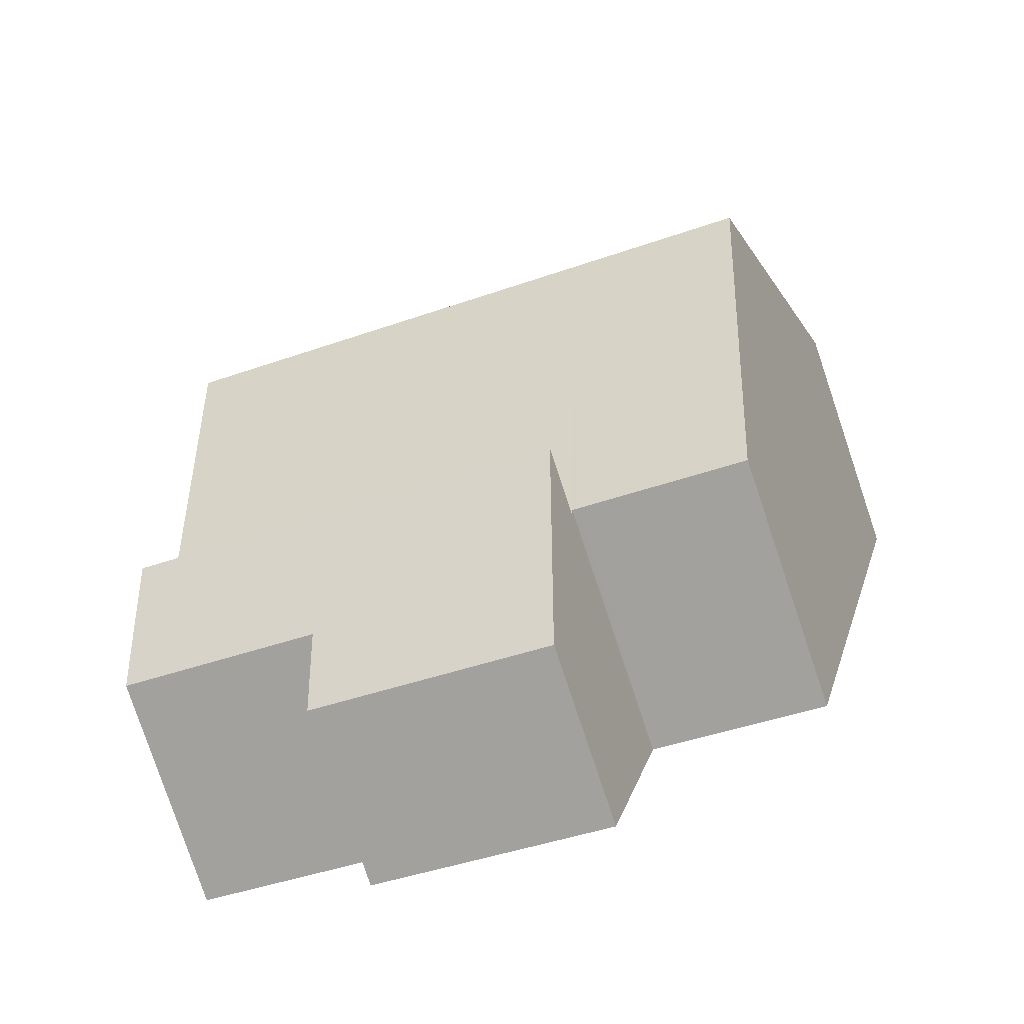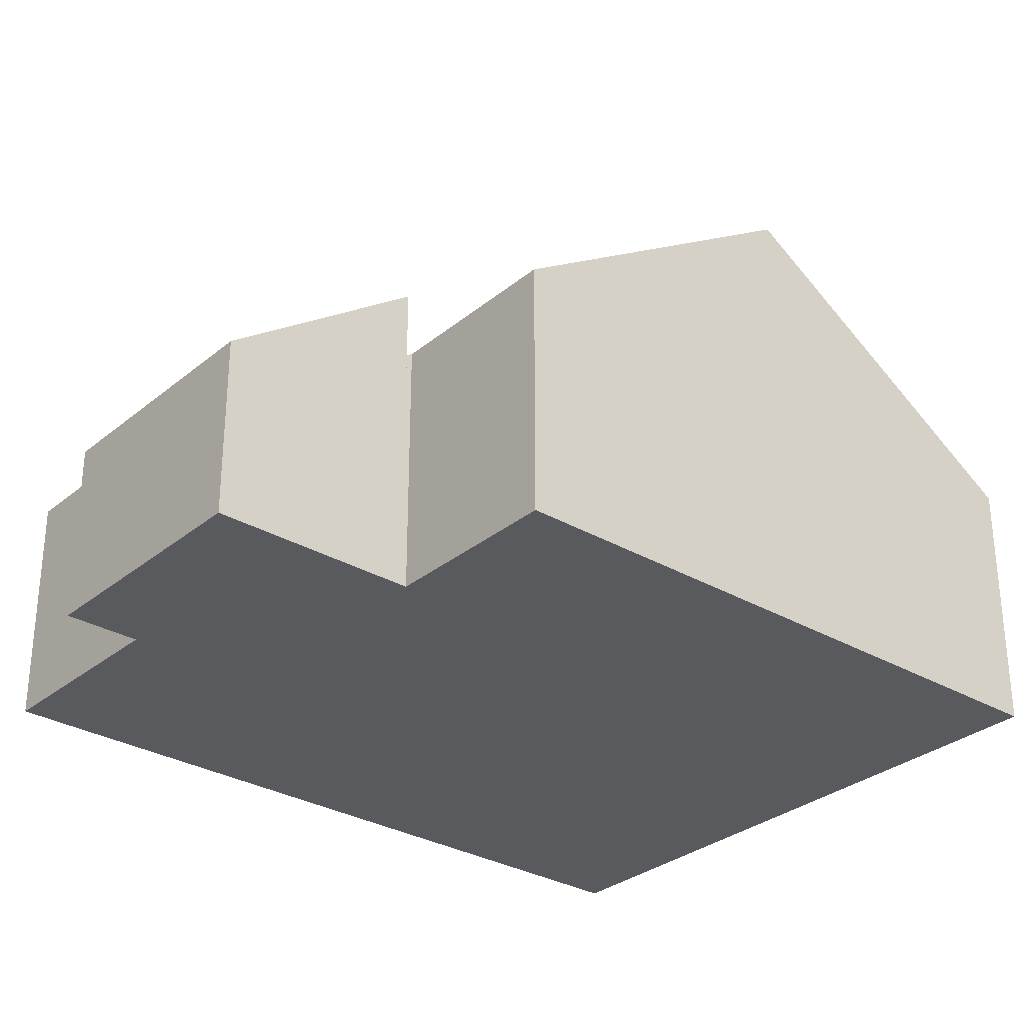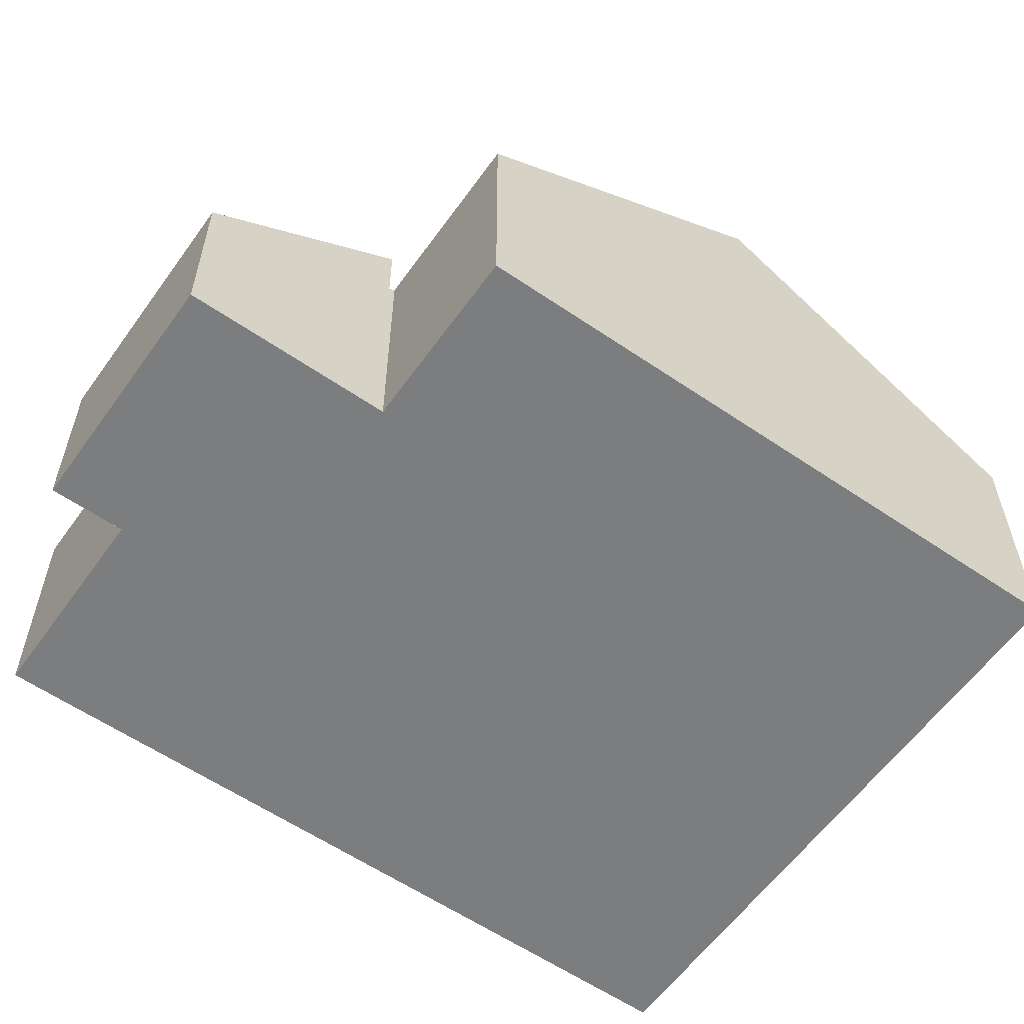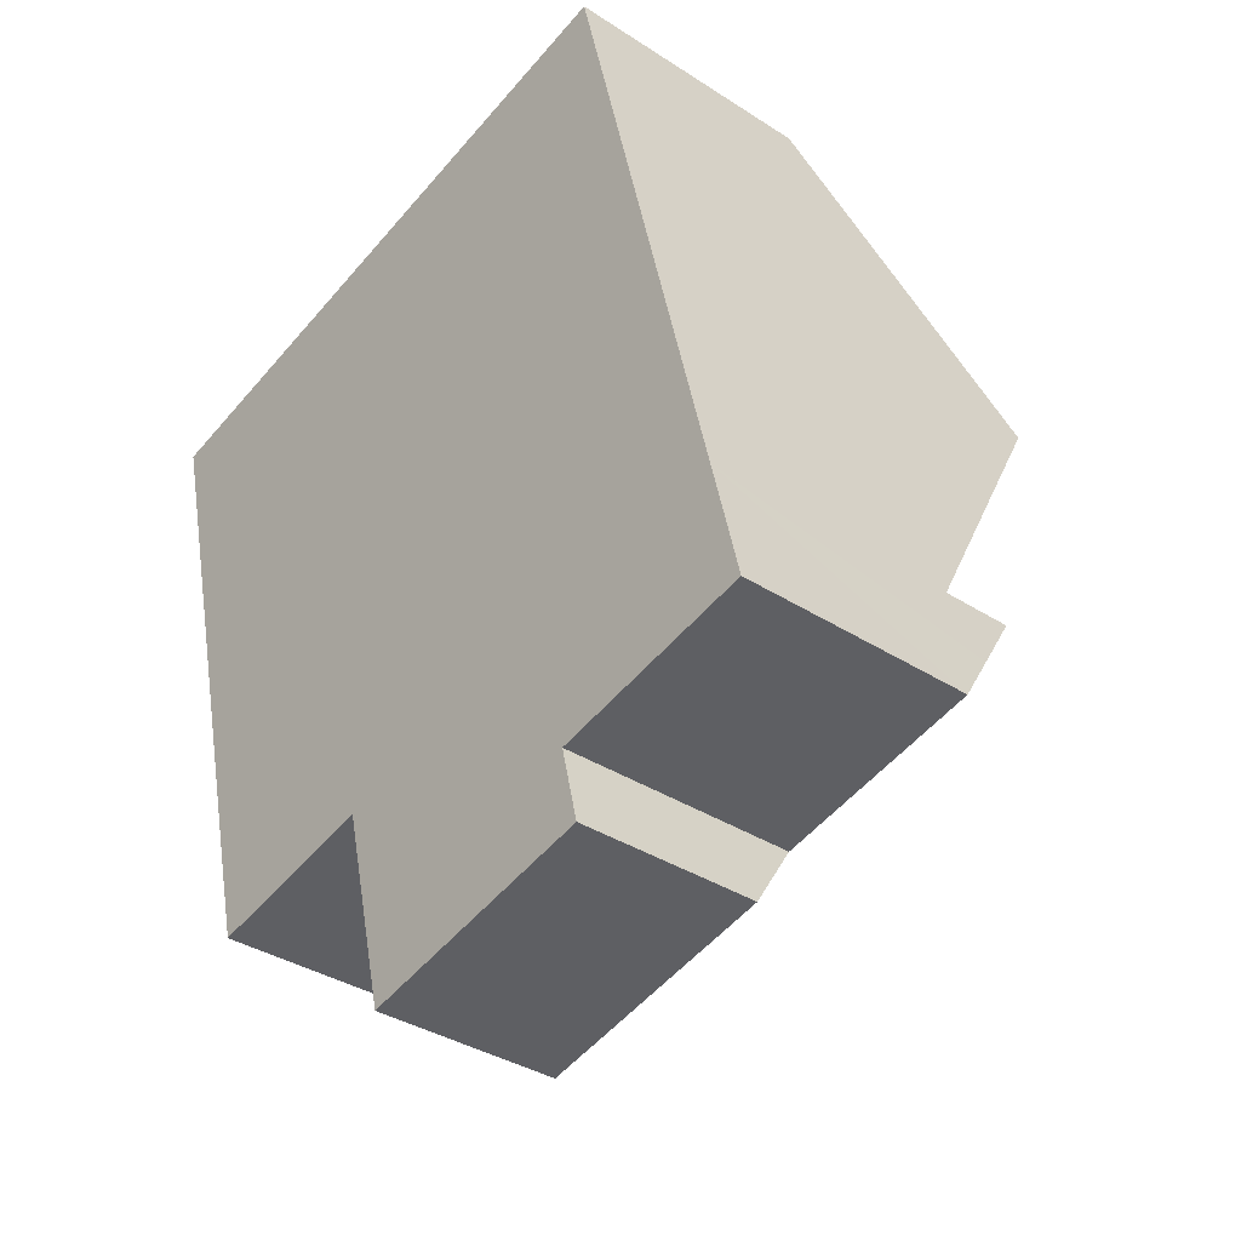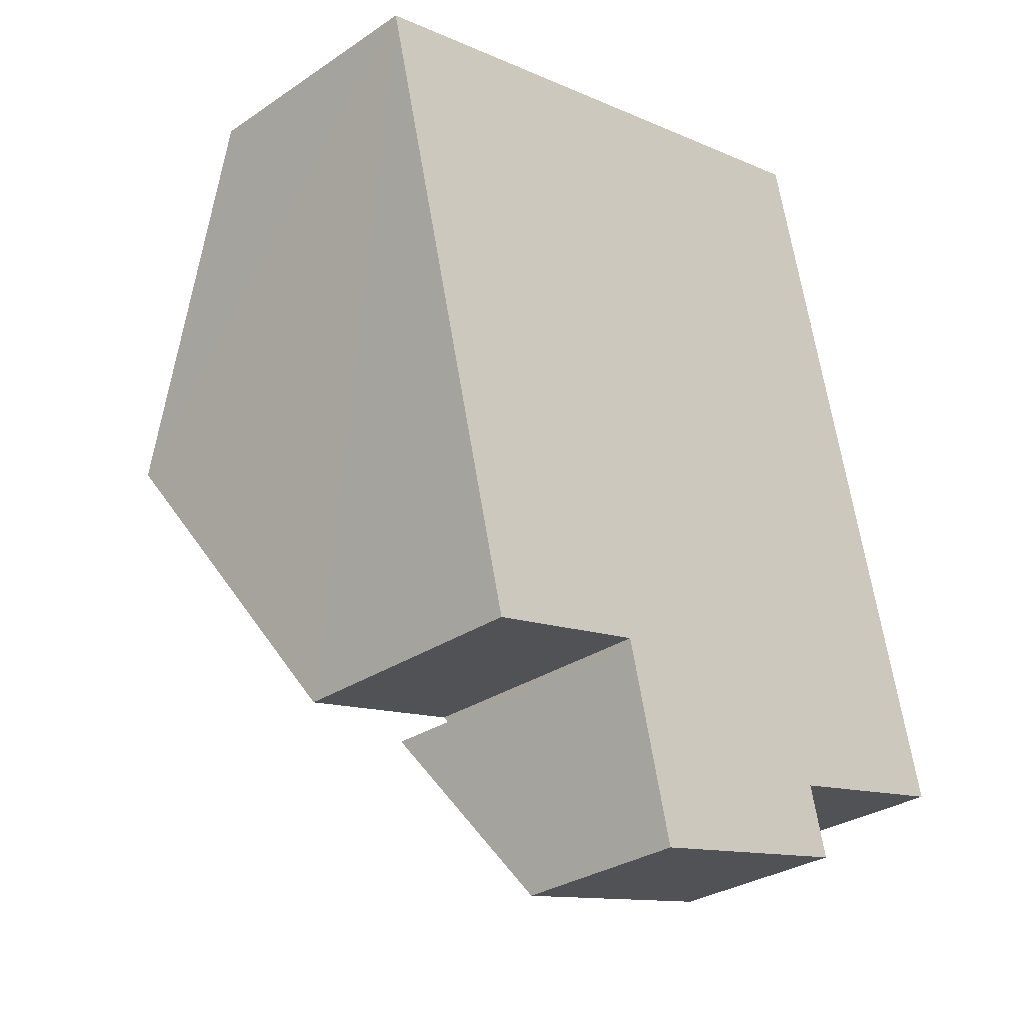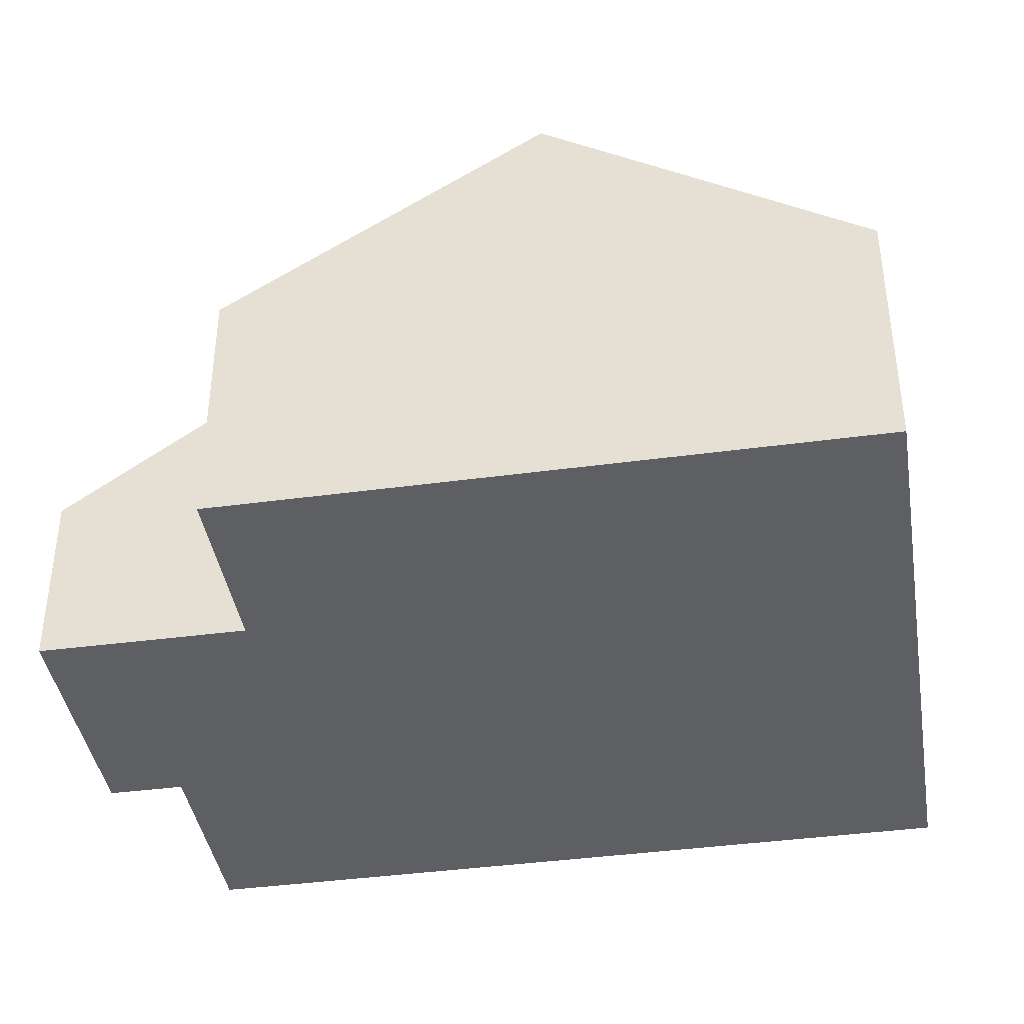
<metadata>
{"format":"obj","ext":"obj","renderer":"f3d","projection":"perspective","resolution":1024,"background":"white","views":[{"elev":-79.9,"azim":-161.4,"up":"+Z"},{"elev":-30.5,"azim":-143.9,"up":"+Y"},{"elev":-59.0,"azim":-138.9,"up":"+Y"},{"elev":-35.5,"azim":49.4,"up":"+Z"},{"elev":-30.1,"azim":-45.6,"up":"+Z"},{"elev":-40.7,"azim":-94.4,"up":"+Y"}]}
</metadata>
<code>
v  4.042 7.496 -4.392
v  10.08 4.195 2.432
v  11.33 7.496 -2.635
v  2.799 4.195 0.675
v  1.245 7.496 -5.067
v  0 4.195 2.569e-16
v  5.39 4.132 -9.536
v  12.59 4.132 -7.798
v  5.366 4.195 -9.439
v  5.285 4.195 -9.459
v  2.489 4.195 -10.13
v  0 0 0
v  2.799 -4.133e-17 0.675
v  10.08 -1.489e-16 2.432
v  11.33 1.613e-16 -2.635
v  12.59 4.775e-16 -7.798
v  5.39 5.839e-16 -9.536
v  5.366 5.78e-16 -9.439
v  2.489 6.205e-16 -10.13
v  5.285 5.792e-16 -9.459
v  1.245 3.103e-16 -5.067
v  6.157 2.942 -12.72
v  9.818 3.816 -10.57
v  10.11 2.942 -11.76
v  12.86 4.474 -8.883
v  13.08 3.816 -9.782
v  12.59 5.268 -7.798
v  5.39 5.268 -9.536
v  13.08 5.99e-16 -9.782
v  12.86 5.439e-16 -8.883
v  9.818 6.472e-16 -10.57
v  10.11 7.203e-16 -11.76
v  6.157 7.786e-16 -12.72
g defaultobject
f 1 2 3
f 2 1 4
f 4 1 5
f 4 5 6
f 7 3 8
f 3 7 9
f 3 9 1
f 1 9 10
f 1 10 11
f 1 11 5
f 12 4 6
f 4 12 2
f 2 12 13
f 2 13 14
f 14 3 2
f 3 14 8
f 8 14 15
f 8 15 16
f 16 7 8
f 7 16 17
f 18 10 9
f 10 18 11
f 11 18 19
f 19 18 20
f 7 18 9
f 18 7 17
f 5 12 6
f 12 5 11
f 12 11 21
f 21 11 19
f 15 17 16
f 17 15 14
f 17 14 18
f 18 14 13
f 18 13 20
f 20 13 19
f 19 13 21
f 21 13 12
f 22 23 24
f 23 25 26
f 25 23 27
f 27 23 28
f 28 23 22
f 16 25 27
f 25 16 26
f 26 16 29
f 29 16 30
f 31 24 23
f 24 31 32
f 29 23 26
f 23 29 31
f 32 22 24
f 22 32 33
f 22 17 28
f 17 22 33
f 17 27 28
f 27 17 16
f 32 17 33
f 17 32 31
f 17 31 16
f 16 31 29
f 16 29 30

</code>
